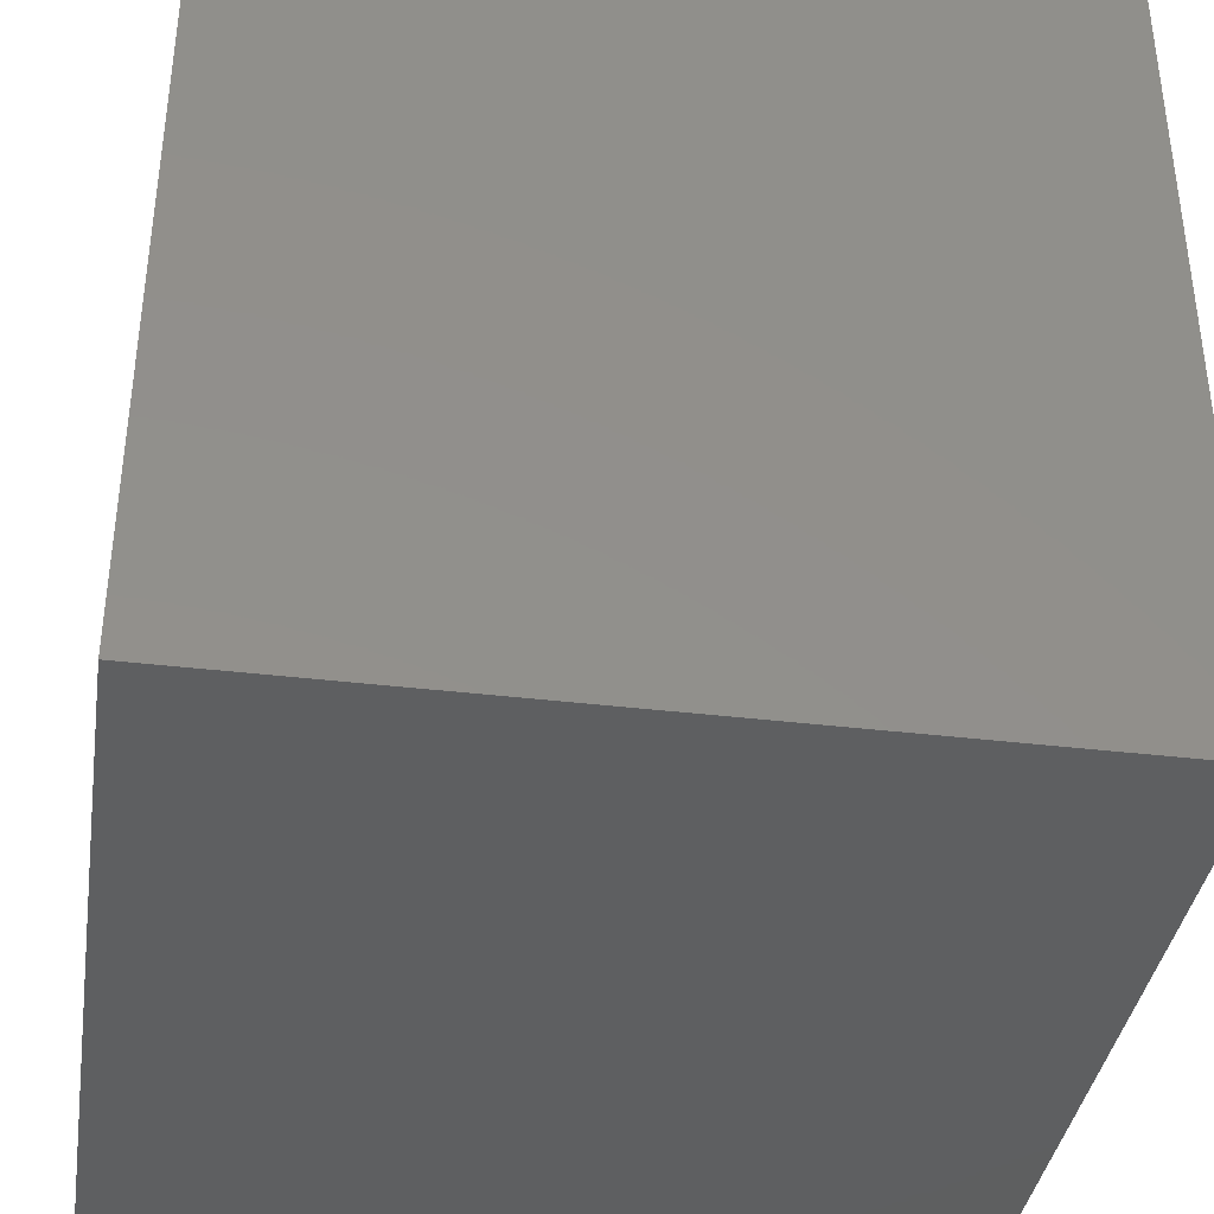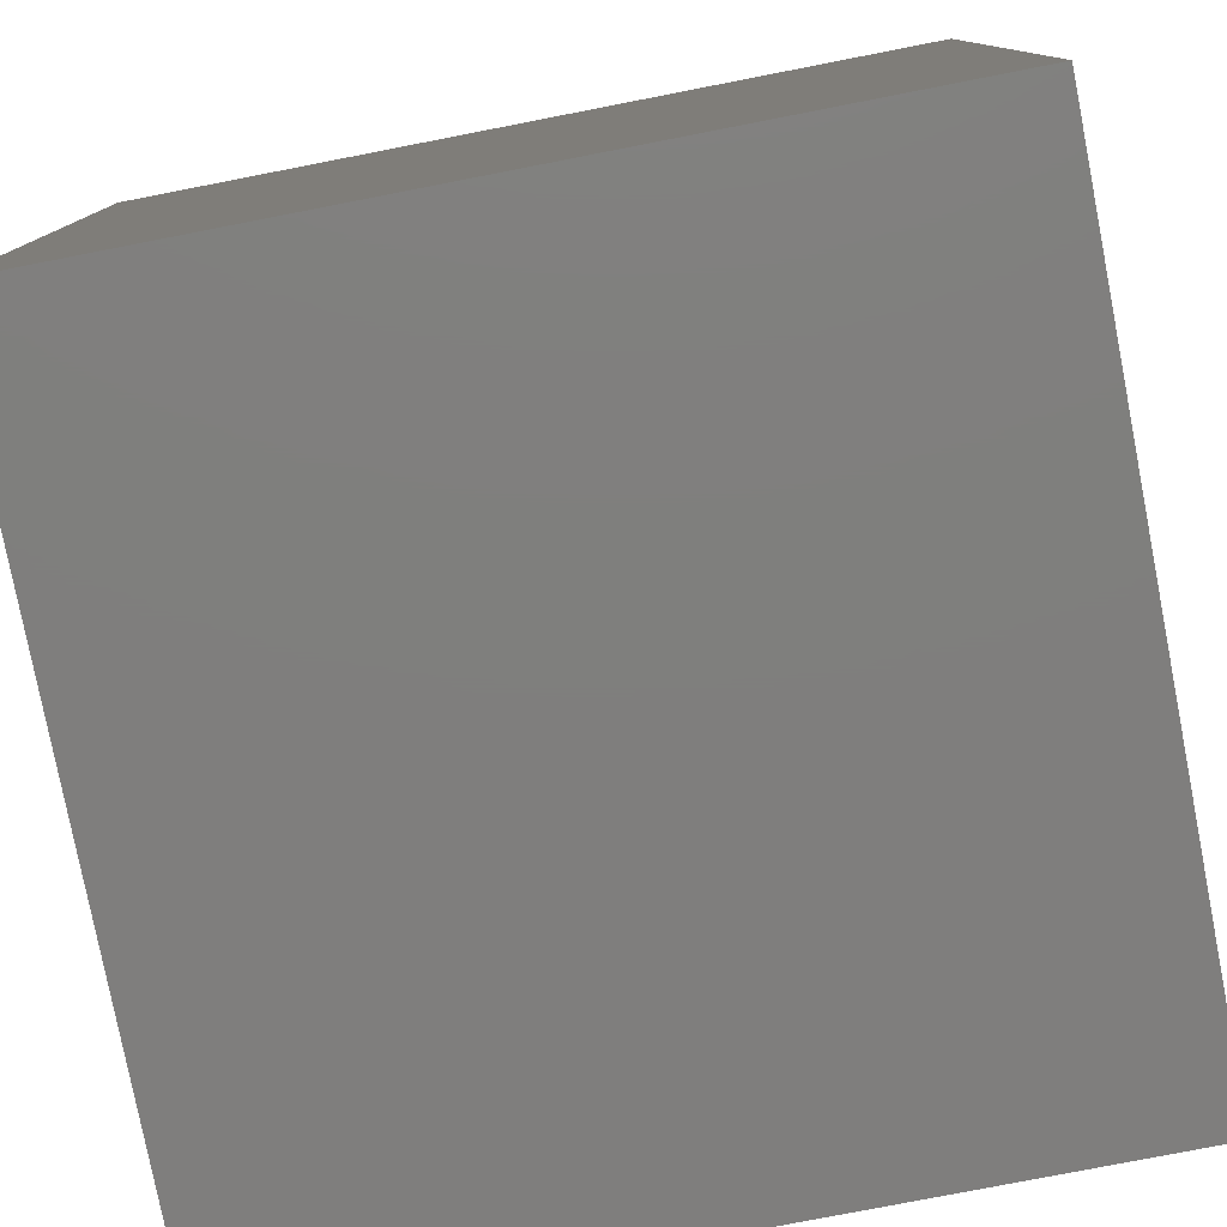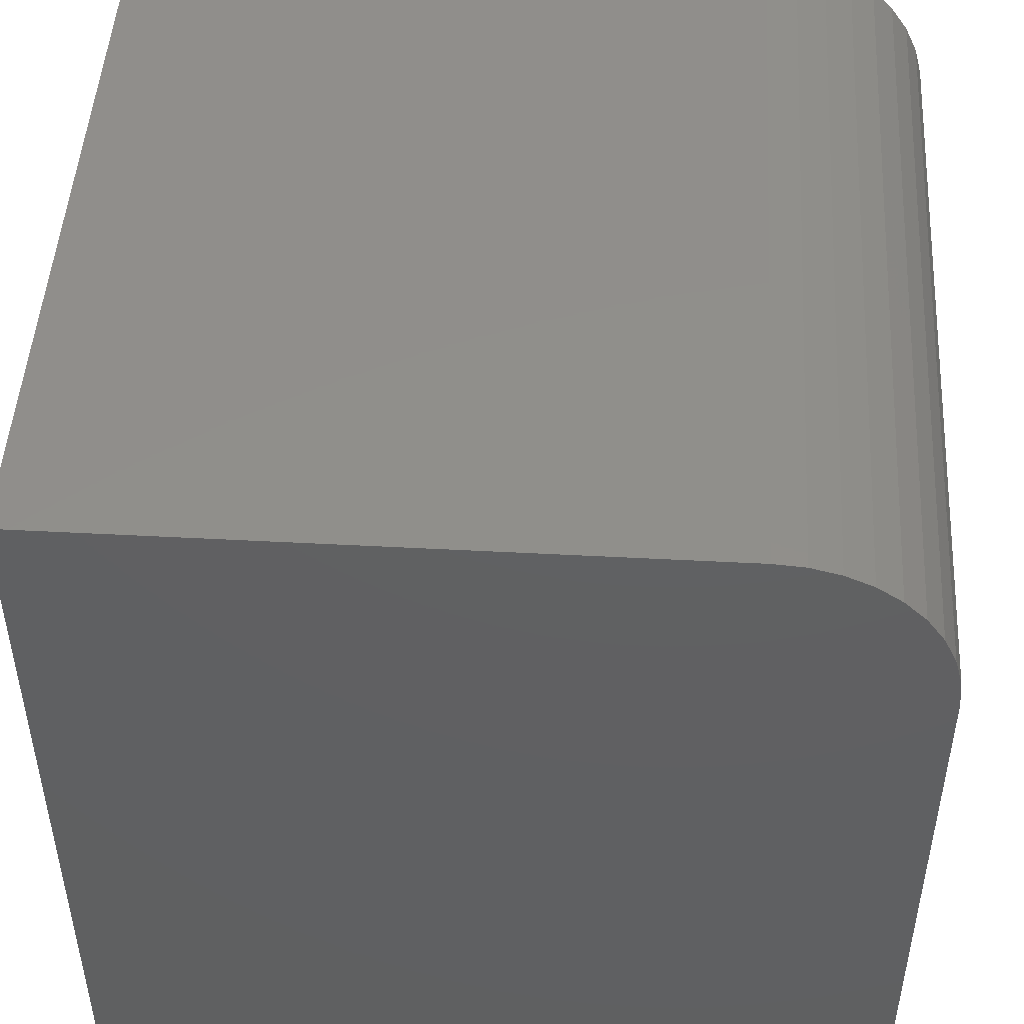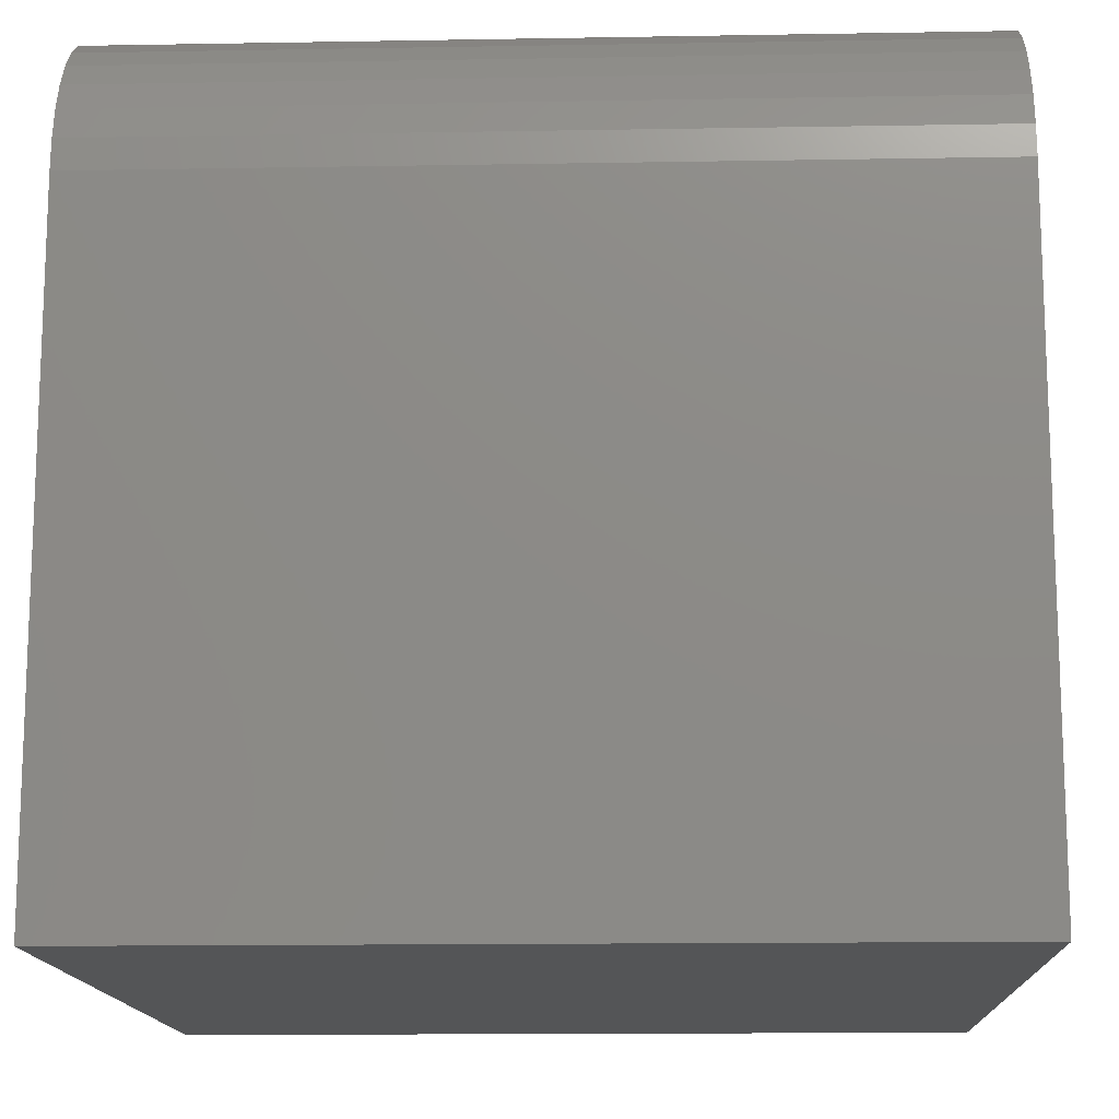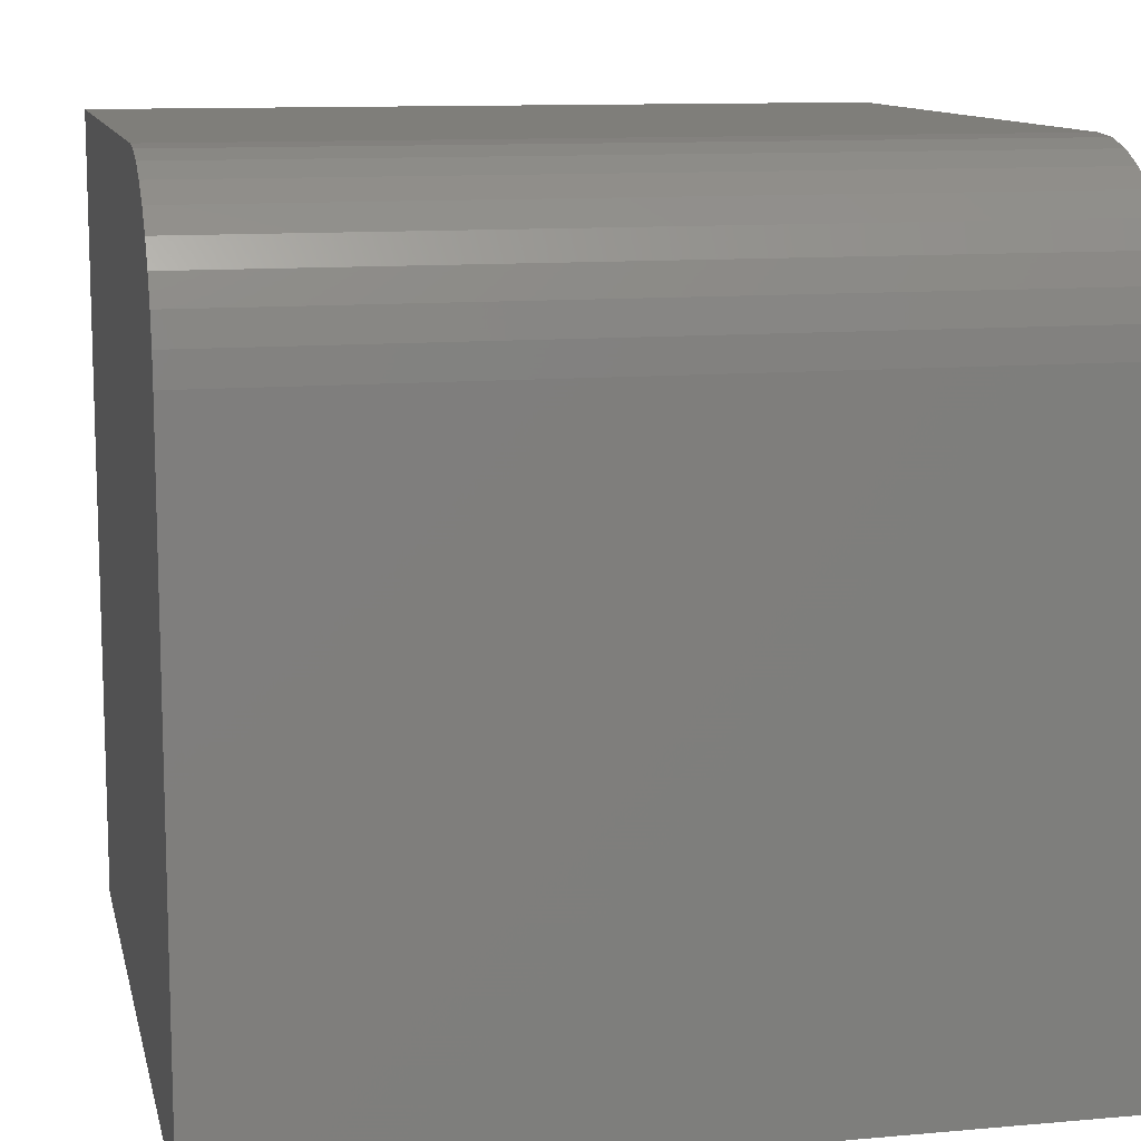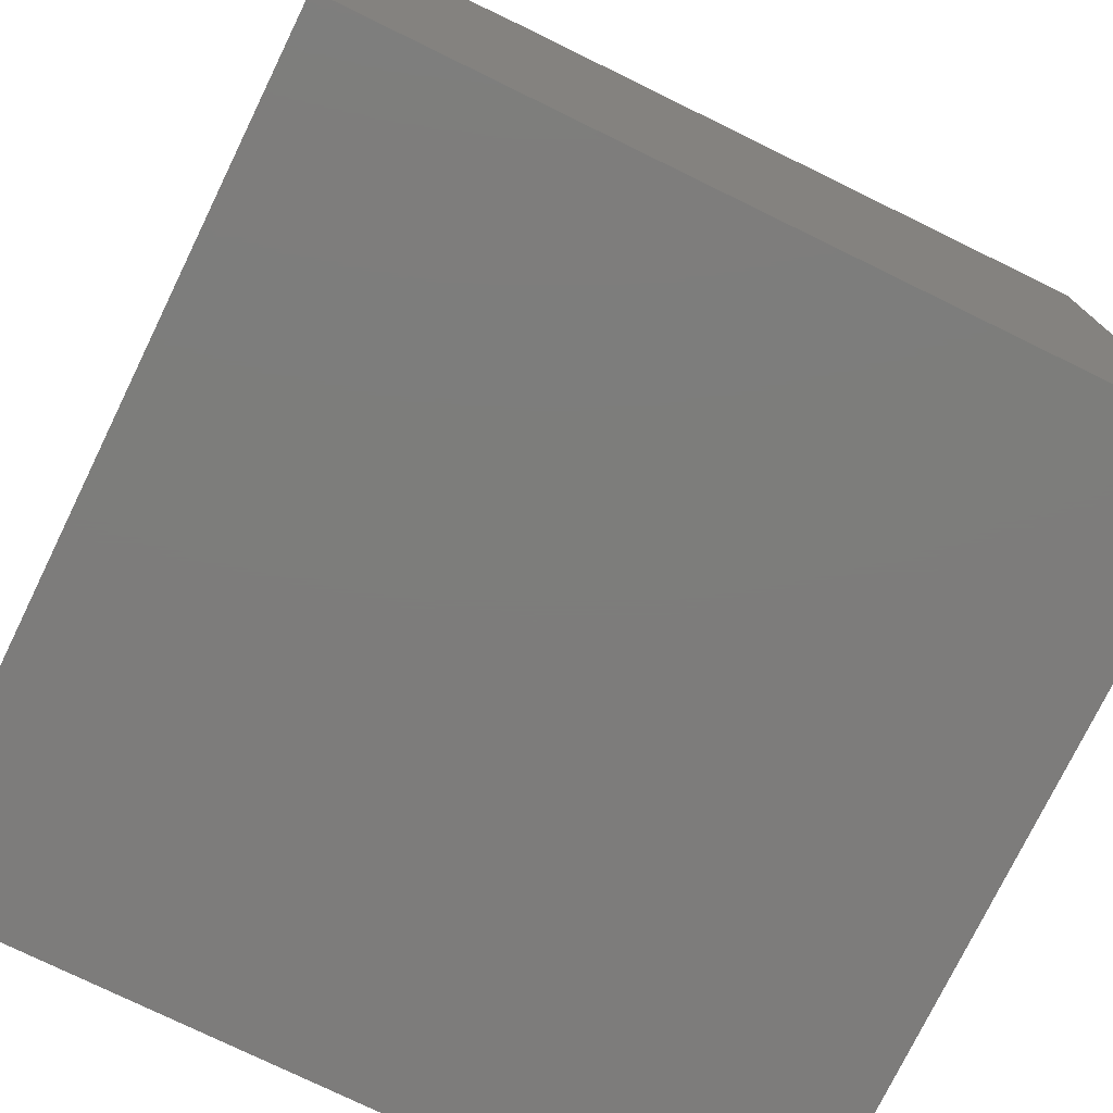
<metadata>
{"format":"stl","ext":"stl","renderer":"f3d","projection":"perspective","resolution":1024,"background":"white","views":[{"elev":-38.0,"azim":-8.7,"up":"+Z"},{"elev":-78.7,"azim":-169.0,"up":"+Y"},{"elev":48.2,"azim":-86.6,"up":"+Y"},{"elev":-14.1,"azim":2.2,"up":"+Y"},{"elev":11.3,"azim":167.7,"up":"+Z"},{"elev":-76.3,"azim":64.0,"up":"+Y"}]}
</metadata>
<code>
# stl→obj: 26 verts, 48 faces
v 0 0 0
v 0 0 10
v 0 10 0
v 0 7.87 10
v 0 10 7.87
v 0 9.239 9.502
v 0 9.502 9.239
v 0 9.715 8.935
v 0 9.968 8.24
v 0 8.24 9.968
v 0 8.599 9.872
v 0 9.872 8.599
v 0 8.935 9.715
v 10 7.87 10
v 10 0 10
v 10 9.715 8.935
v 10 9.502 9.239
v 10 9.239 9.502
v 10 9.872 8.599
v 10 0 0
v 10 10 0
v 10 10 7.87
v 10 9.968 8.24
v 10 8.24 9.968
v 10 8.599 9.872
v 10 8.935 9.715
f 1 2 3
f 3 2 4
f 3 4 5
f 6 7 8
f 5 4 9
f 9 4 10
f 9 10 11
f 8 12 6
f 6 12 9
f 6 9 13
f 13 9 11
f 4 2 14
f 14 2 15
f 16 17 18
f 16 18 19
f 20 21 15
f 15 21 22
f 15 22 14
f 14 22 23
f 14 23 24
f 24 23 25
f 19 18 23
f 23 18 26
f 23 26 25
f 3 21 1
f 1 21 20
f 22 21 5
f 5 21 3
f 20 15 1
f 1 15 2
f 4 14 24
f 4 24 10
f 10 24 25
f 10 25 11
f 11 25 26
f 11 26 13
f 13 26 18
f 13 18 6
f 6 18 17
f 6 17 7
f 7 17 16
f 7 16 8
f 8 16 19
f 8 19 12
f 12 19 23
f 12 23 9
f 9 23 22
f 9 22 5

</code>
